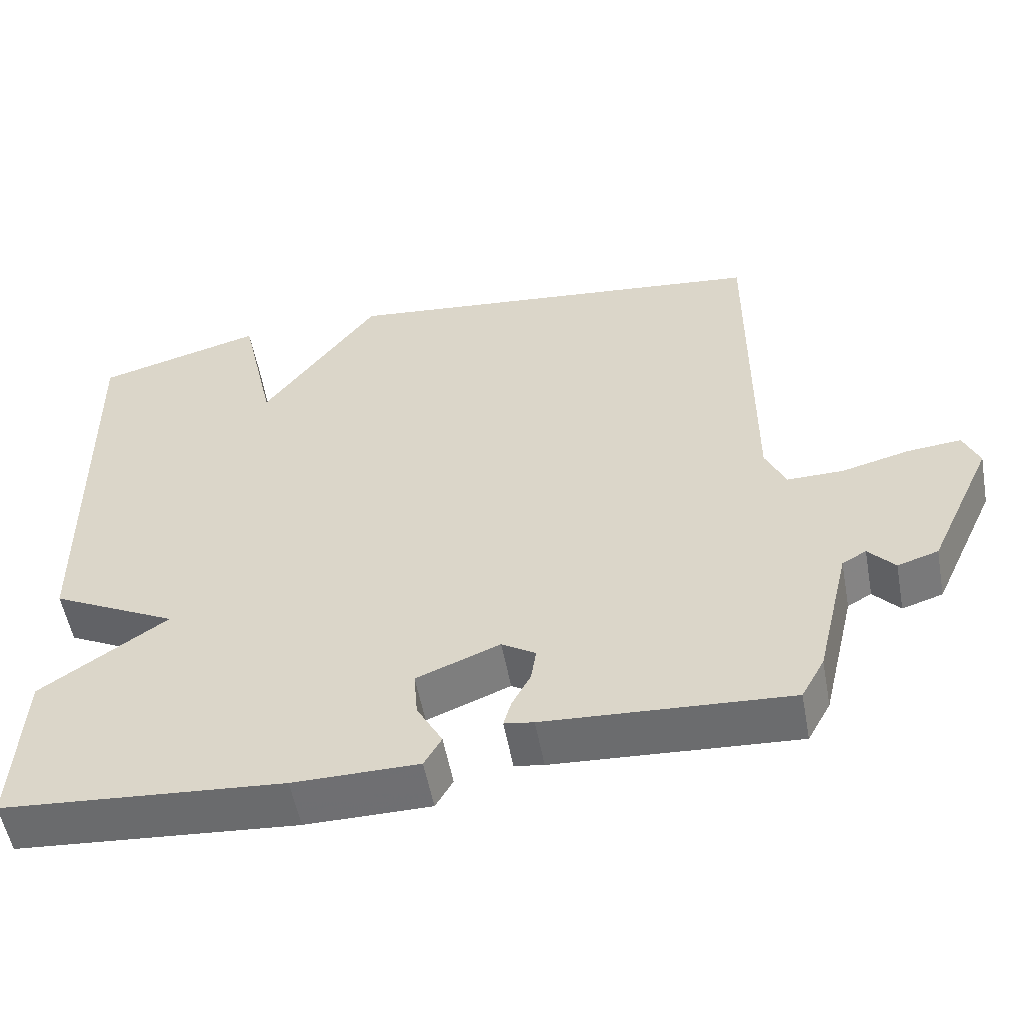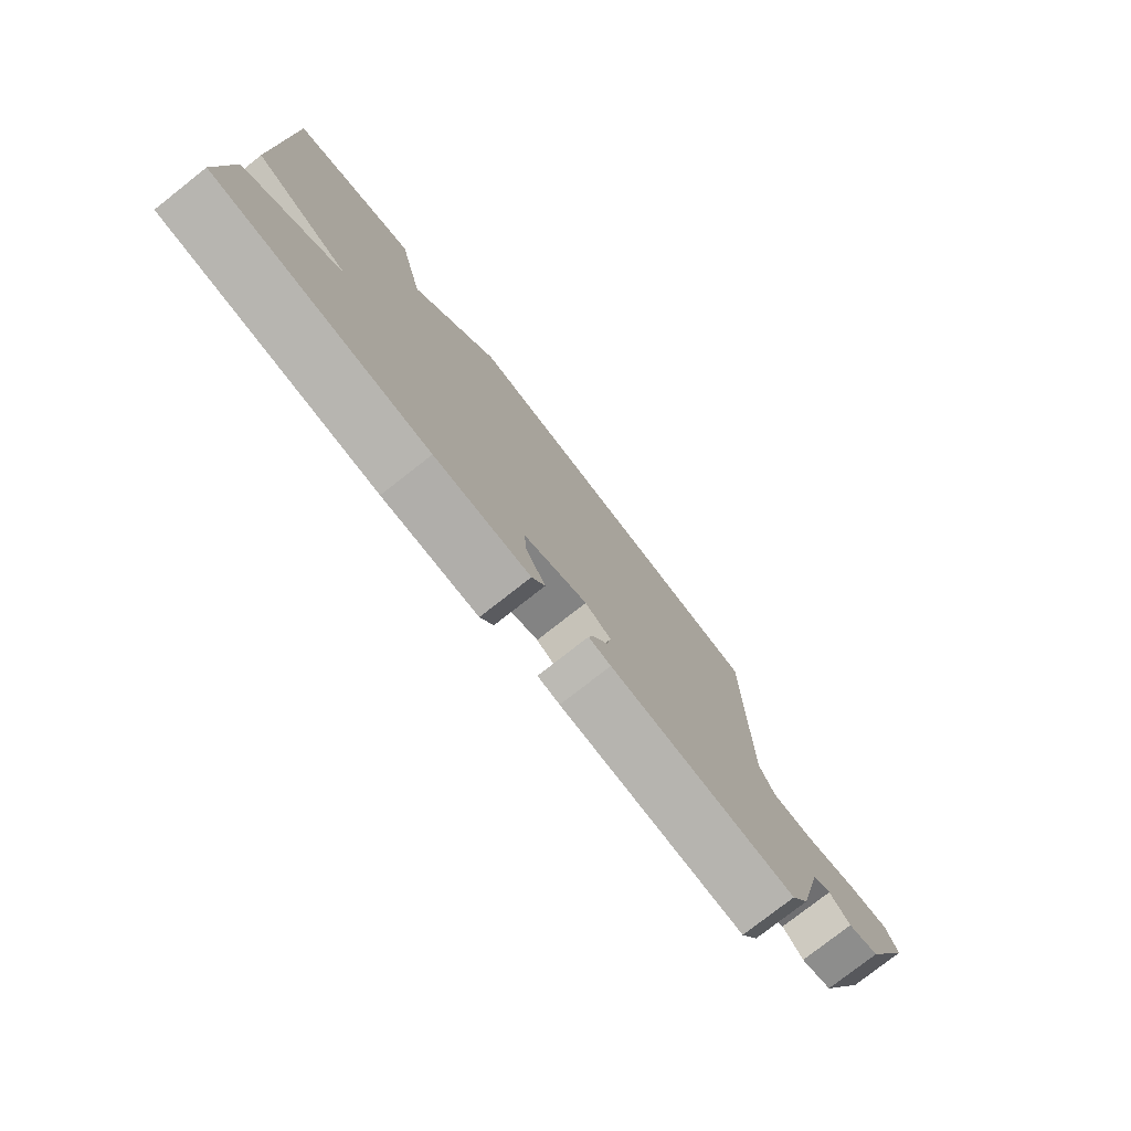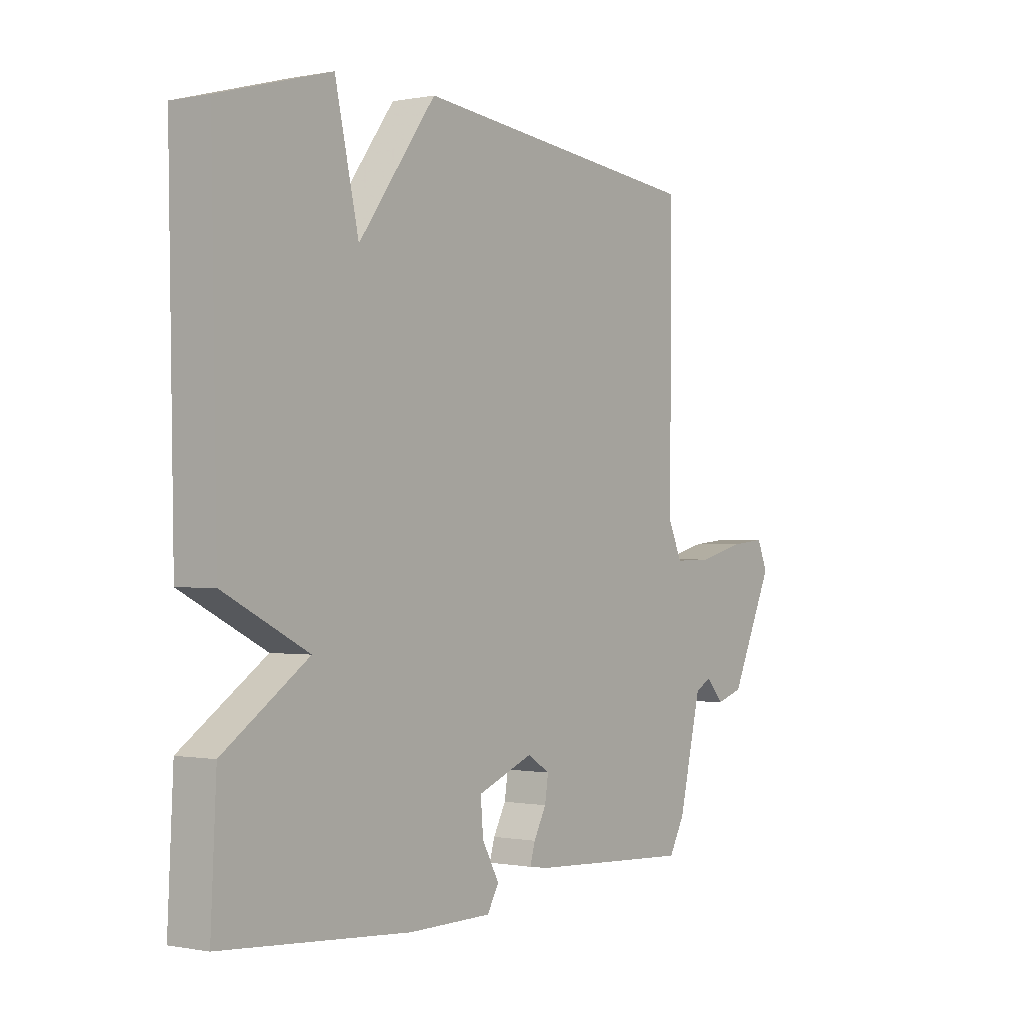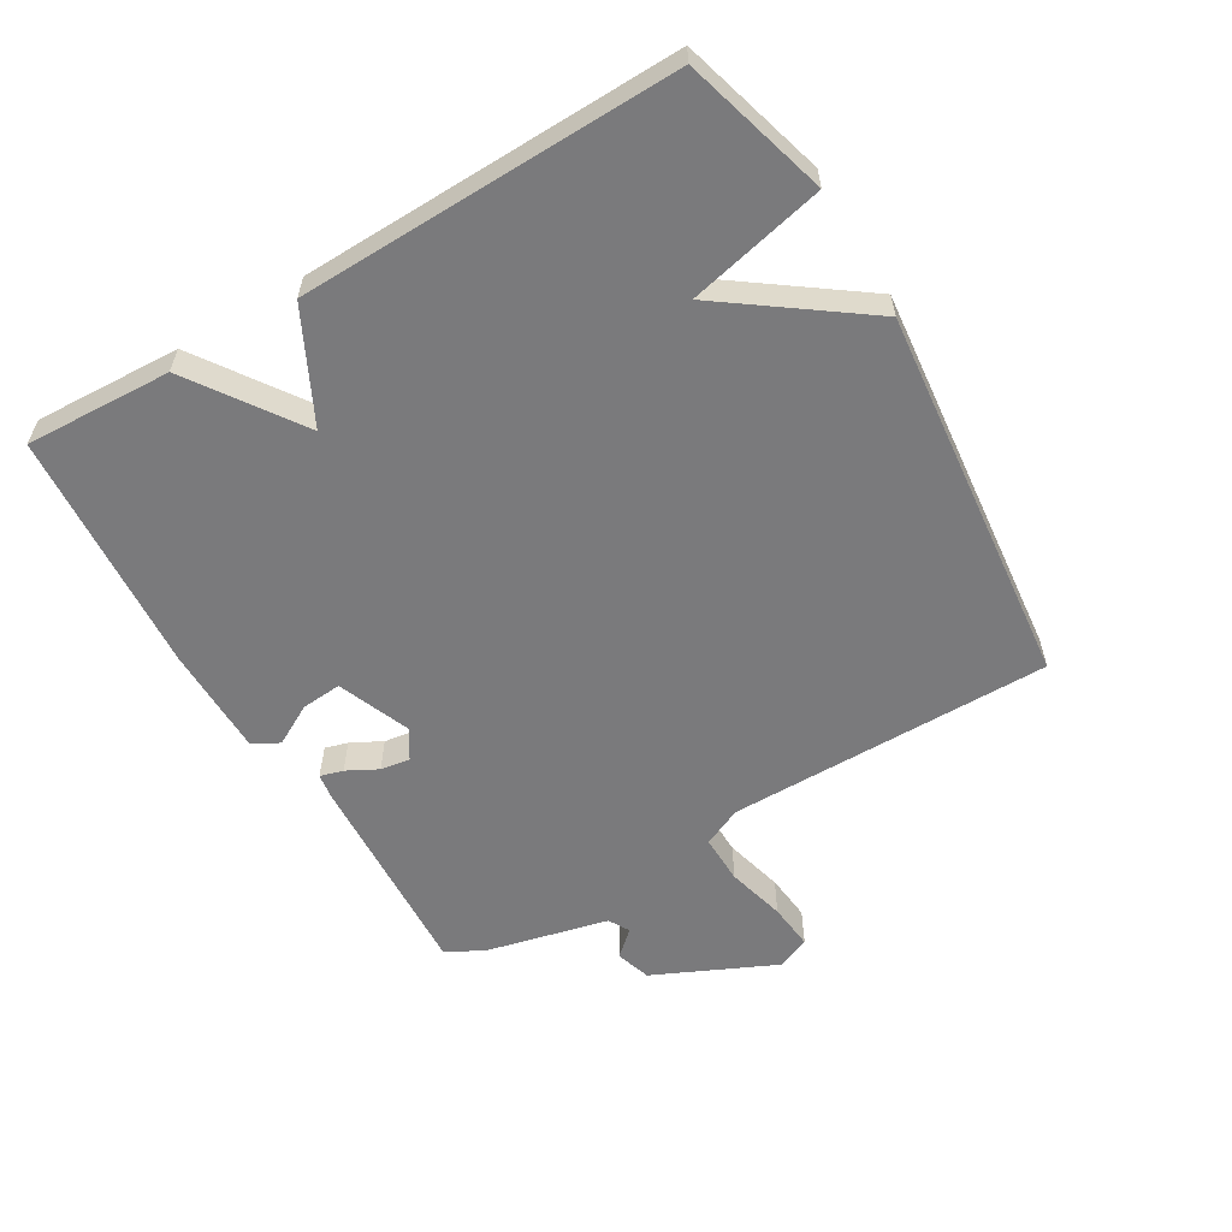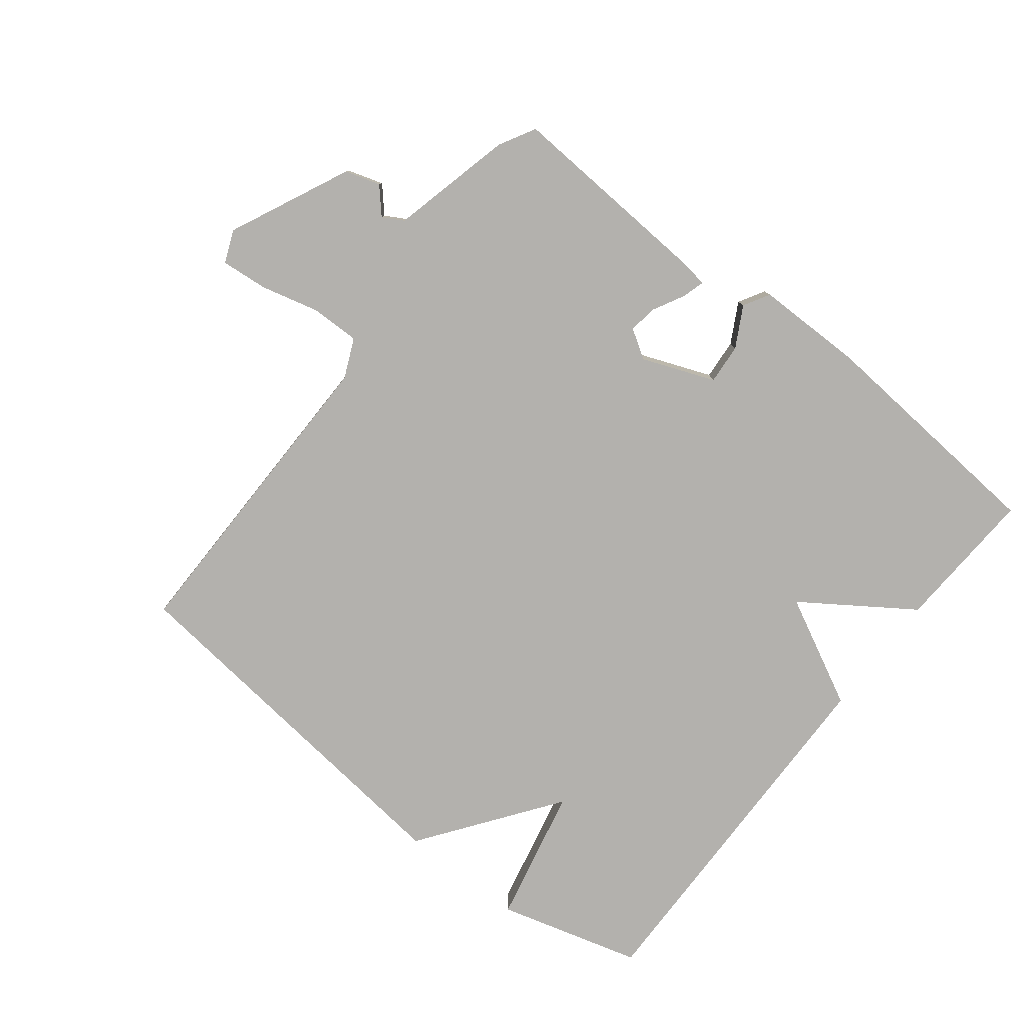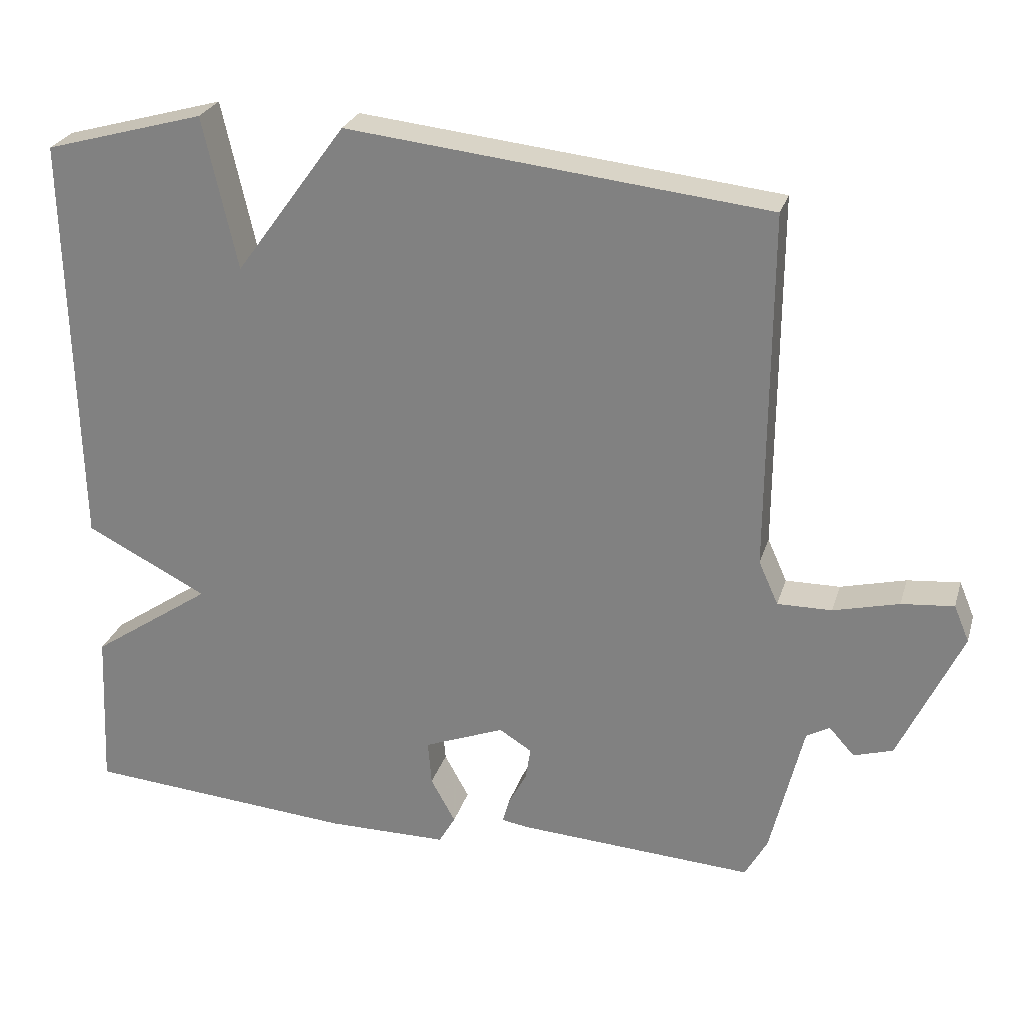
<metadata>
{"format":"obj","ext":"obj","renderer":"f3d","projection":"perspective","resolution":1024,"background":"white","views":[{"elev":-54.6,"azim":10.5,"up":"+Z"},{"elev":-78.1,"azim":-51.9,"up":"+Z"},{"elev":-0.5,"azim":-53.7,"up":"+Z"},{"elev":-58.2,"azim":-59.2,"up":"+Y"},{"elev":-79.2,"azim":141.8,"up":"+Y"},{"elev":26.3,"azim":15.6,"up":"+Z"}]}
</metadata>
<code>
v -0.5 0.07 0.5
v -0.279 0.07 0.562
v -0.232 0.07 0.352
v -0.079 0.07 0.562
v 0.5 0.07 0.5
v 0.498 0.07 0.005
v 0.525 0.07 -0.055
v 0.6 0.07 -0.054
v 0.69 0.07 -0.031
v 0.762 0.07 -0.024
v 0.783 0.07 -0.074
v 0.697 0.07 -0.26
v 0.643 0.07 -0.277
v 0.608 0.07 -0.238
v 0.576 0.07 -0.256
v 0.531 0.07 -0.444
v 0.5 0.07 -0.5
v 0.176 0.07 -0.481
v 0.137 0.07 -0.475
v 0.147 0.07 -0.44
v 0.172 0.07 -0.393
v 0.179 0.07 -0.348
v 0.134 0.07 -0.32
v 0.023 0.07 -0.364
v 0.028 0.07 -0.426
v 0.062 0.07 -0.488
v 0.039 0.07 -0.528
v -0.127 0.07 -0.529
v -0.5 0.07 -0.5
v -0.489 0.07 -0.277
v -0.321 0.07 -0.162
v -0.489 0.07 -0.077
v -0.5 0 0.5
v -0.279 0 0.562
v -0.232 0 0.352
v -0.079 0 0.562
v 0.5 0 0.5
v 0.498 0 0.005
v 0.525 0 -0.055
v 0.6 0 -0.054
v 0.69 0 -0.031
v 0.762 0 -0.024
v 0.783 0 -0.074
v 0.697 0 -0.26
v 0.643 0 -0.277
v 0.608 0 -0.238
v 0.576 0 -0.256
v 0.531 0 -0.444
v 0.5 0 -0.5
v 0.176 0 -0.481
v 0.137 0 -0.475
v 0.147 0 -0.44
v 0.172 0 -0.393
v 0.179 0 -0.348
v 0.134 0 -0.32
v 0.023 0 -0.364
v 0.028 0 -0.426
v 0.062 0 -0.488
v 0.039 0 -0.528
v -0.127 0 -0.529
v -0.5 0 -0.5
v -0.489 0 -0.277
v -0.321 0 -0.162
v -0.489 0 -0.077
f 1 2 3
f 32 1 3
f 31 32 3
f 29 30 31
f 28 29 31
f 27 28 31
f 26 27 31
f 25 26 31
f 31 3 4
f 25 31 4
f 24 25 4
f 4 5 6
f 24 4 6
f 23 24 6
f 22 23 6 7
f 21 22 7 8
f 20 21 8
f 19 20 8
f 18 19 8
f 17 18 8
f 16 17 8
f 15 16 8
f 9 10 11
f 8 9 11
f 15 8 11
f 14 15 11
f 11 12 13 14
f 35 34 33
f 35 33 64
f 35 64 63
f 63 62 61
f 63 61 60
f 63 60 59
f 63 59 58
f 63 58 57
f 36 35 63
f 36 63 57
f 36 57 56
f 38 37 36
f 38 36 56
f 38 56 55
f 39 38 55 54
f 40 39 54 53
f 40 53 52
f 40 52 51
f 40 51 50
f 40 50 49
f 40 49 48
f 40 48 47
f 43 42 41
f 43 41 40
f 43 40 47
f 43 47 46
f 46 45 44 43
f 1 33 34 2
f 2 34 35 3
f 3 35 36 4
f 4 36 37 5
f 5 37 38 6
f 6 38 39 7
f 7 39 40 8
f 8 40 41 9
f 9 41 42 10
f 10 42 43 11
f 11 43 44 12
f 12 44 45 13
f 13 45 46 14
f 14 46 47 15
f 15 47 48 16
f 16 48 49 17
f 17 49 50 18
f 18 50 51 19
f 19 51 52 20
f 20 52 53 21
f 21 53 54 22
f 22 54 55 23
f 23 55 56 24
f 24 56 57 25
f 25 57 58 26
f 26 58 59 27
f 27 59 60 28
f 28 60 61 29
f 29 61 62 30
f 30 62 63 31
f 31 63 64 32
f 32 64 33 1

</code>
